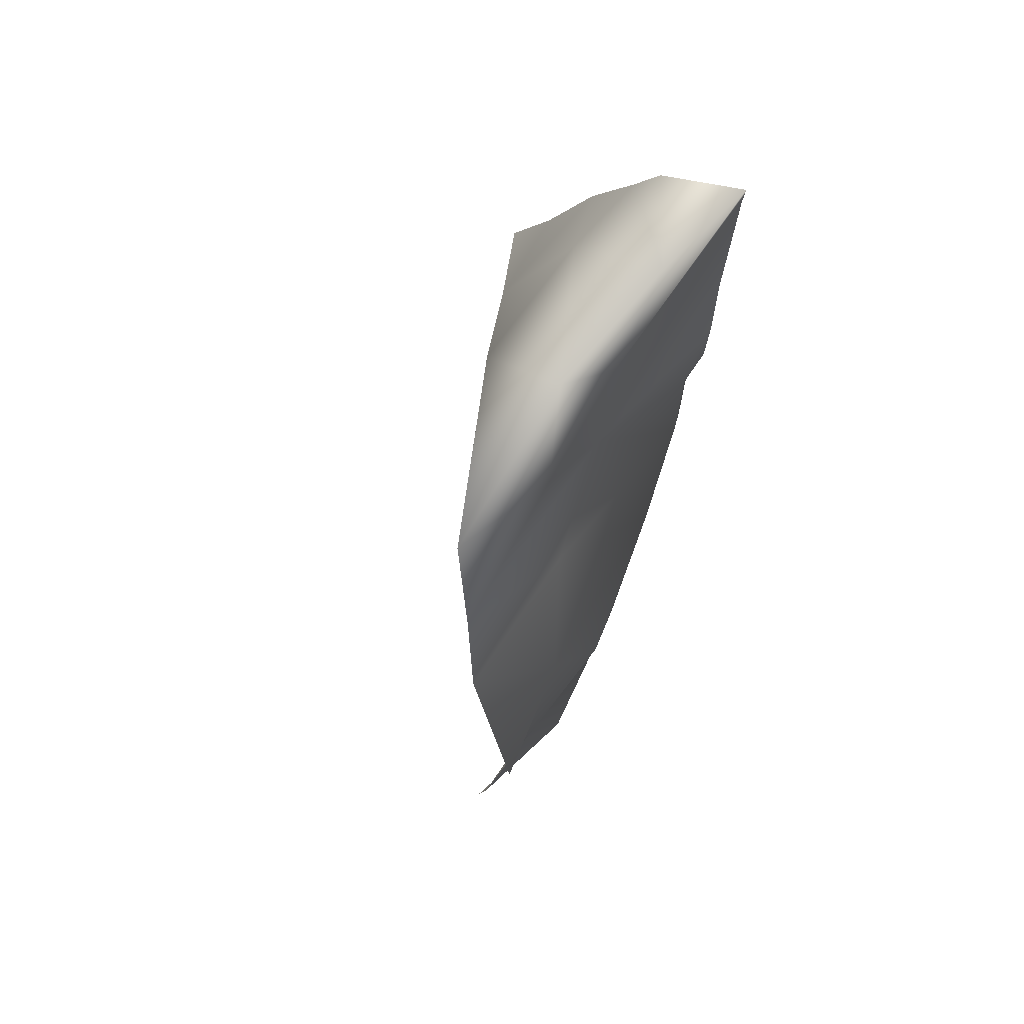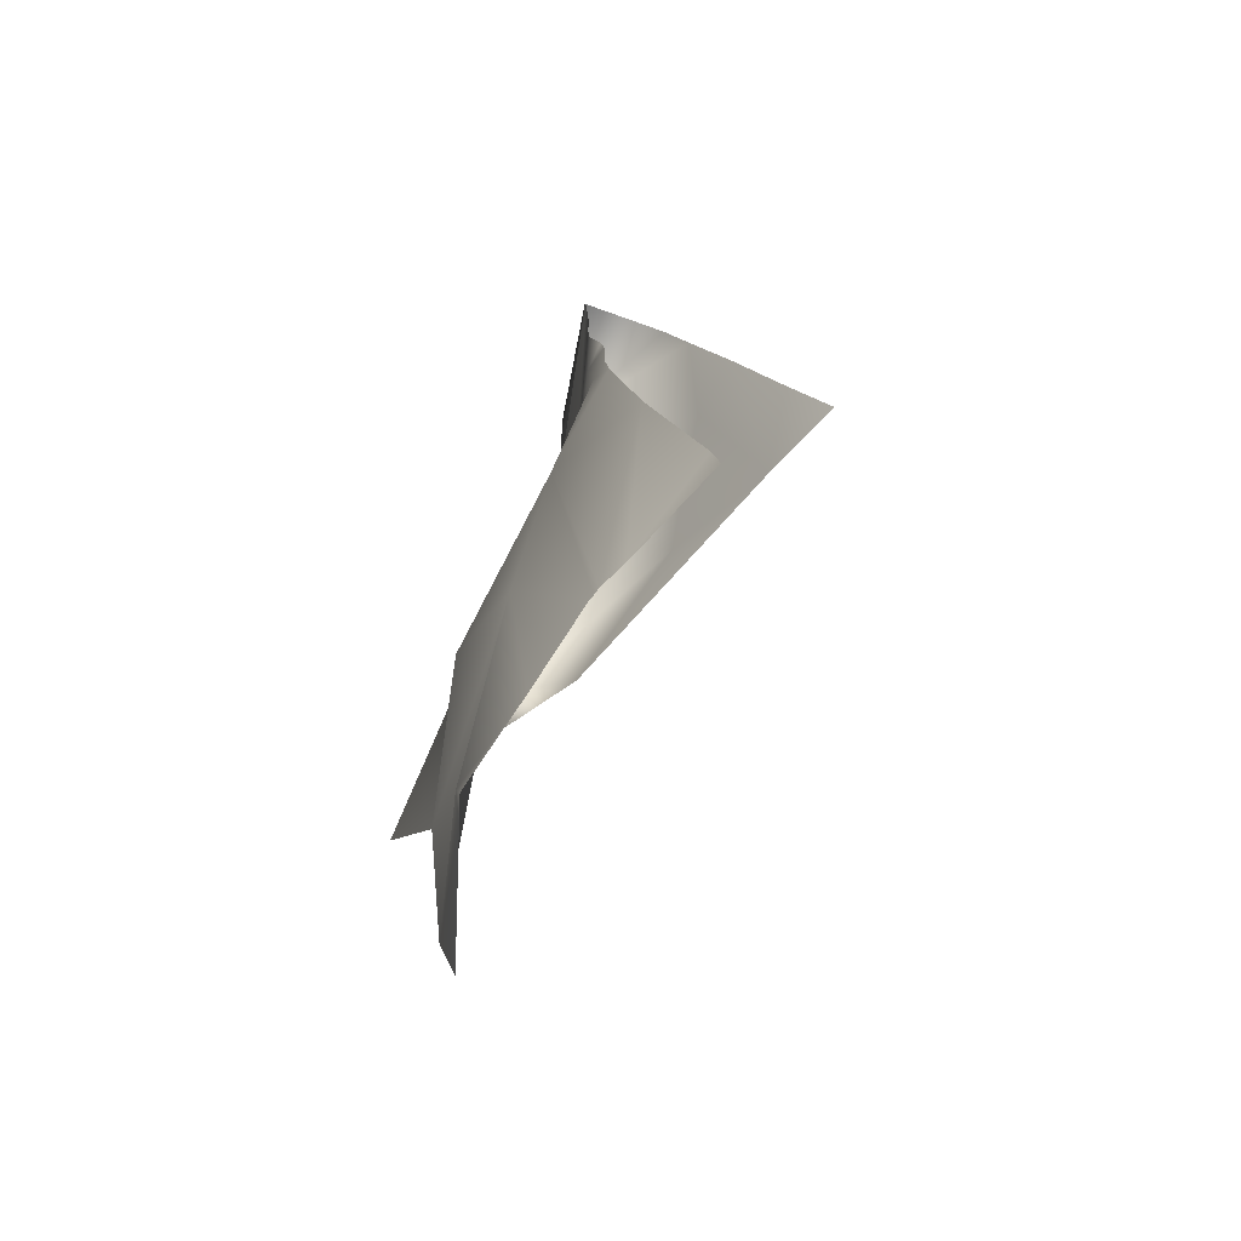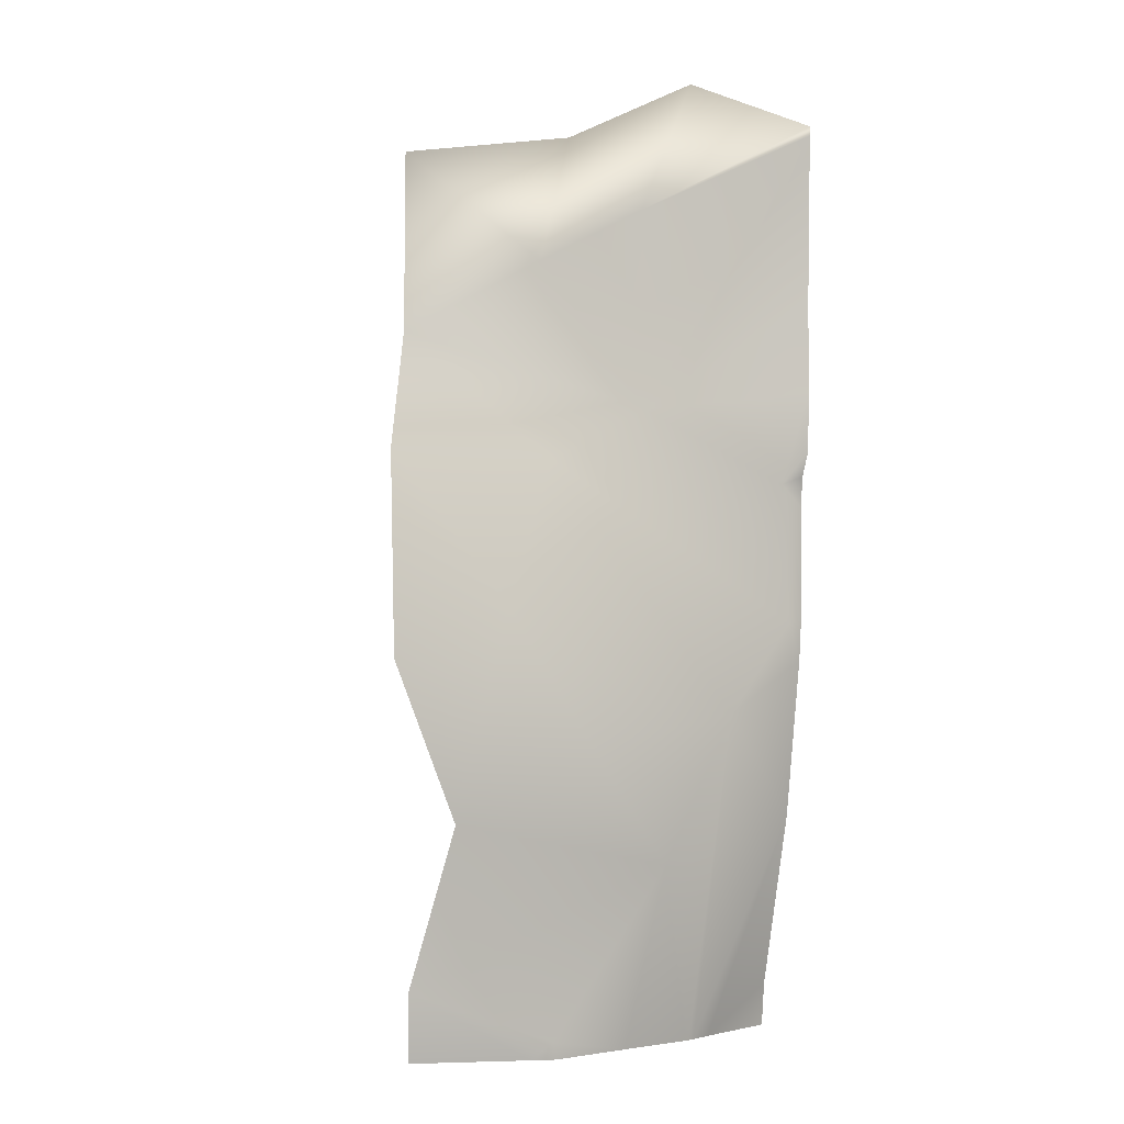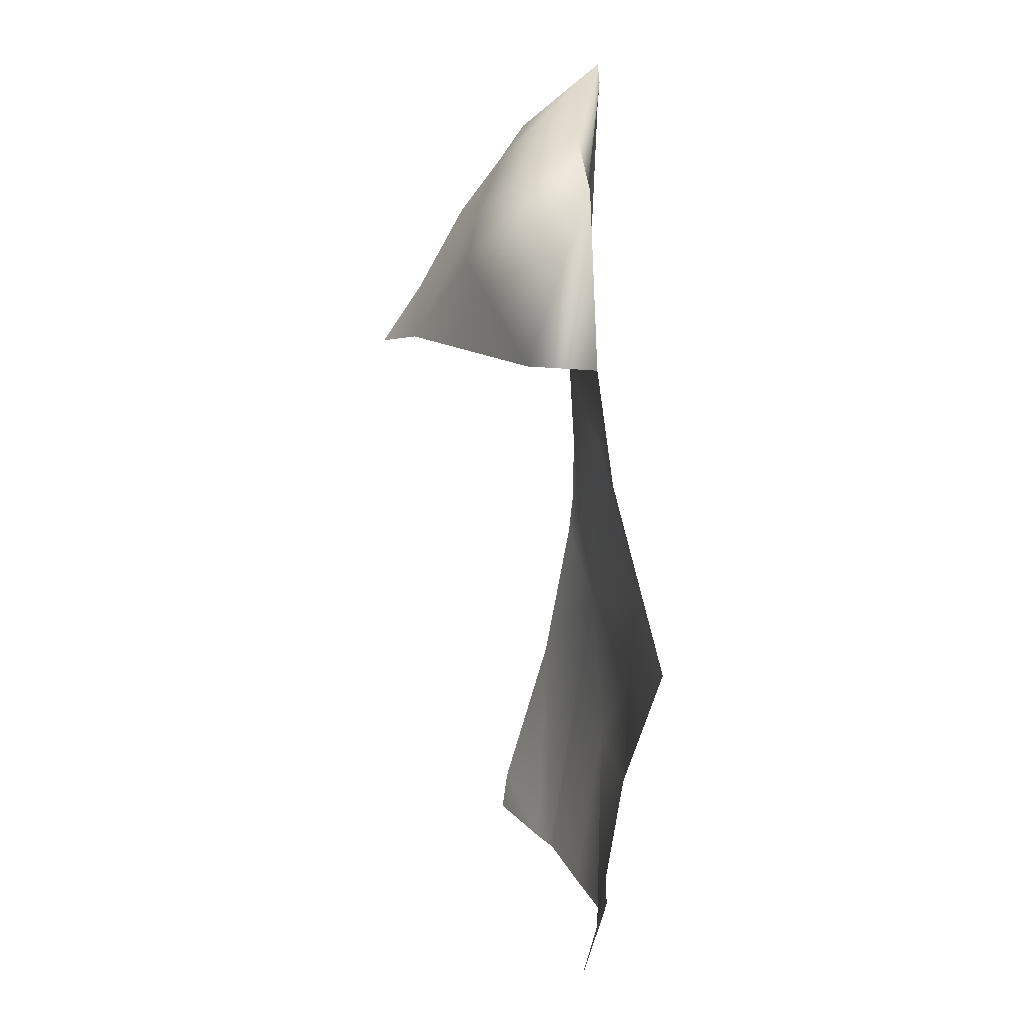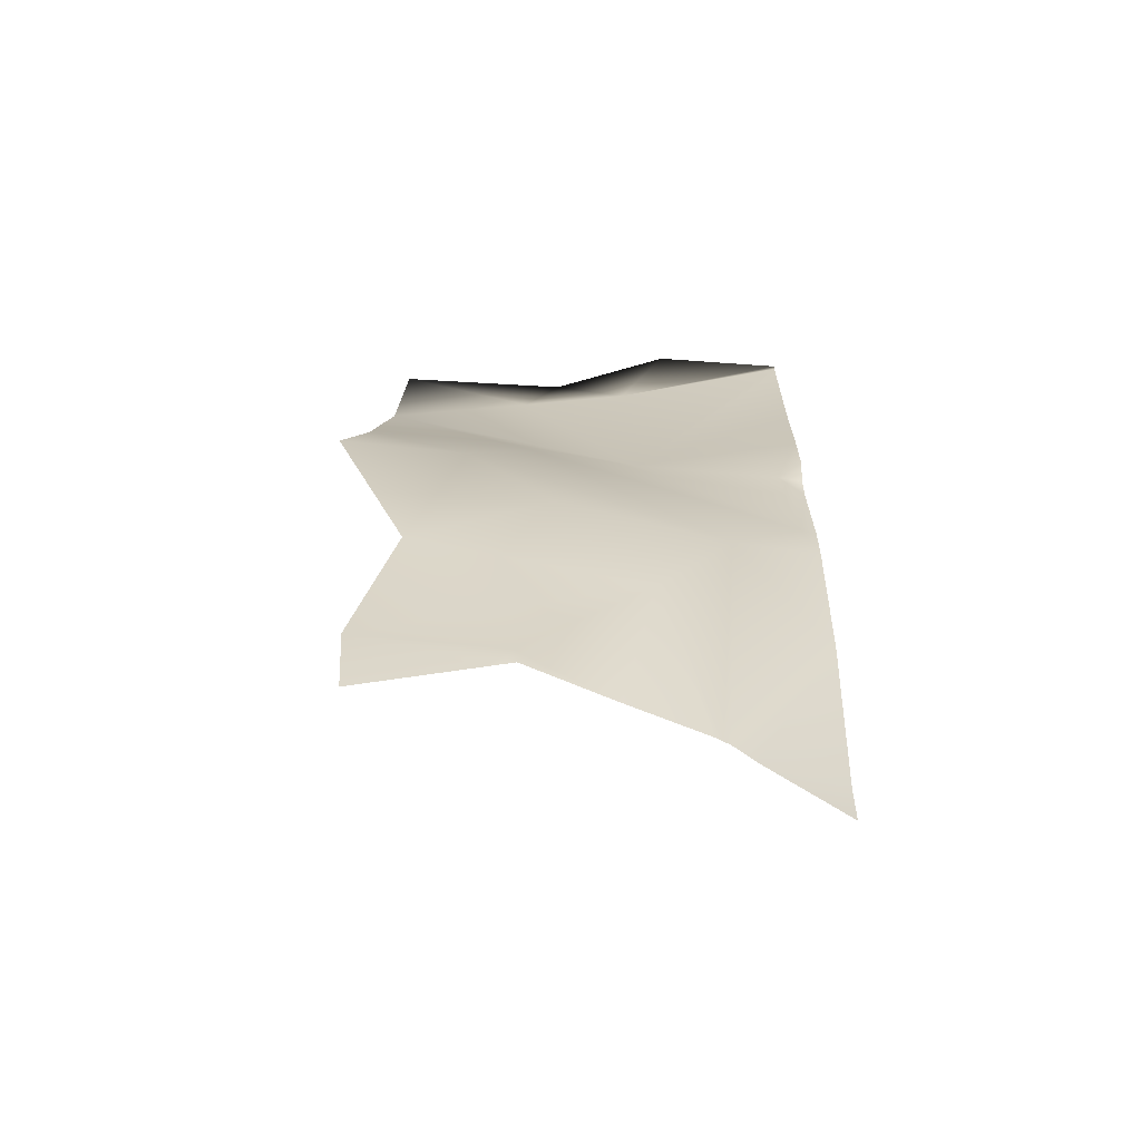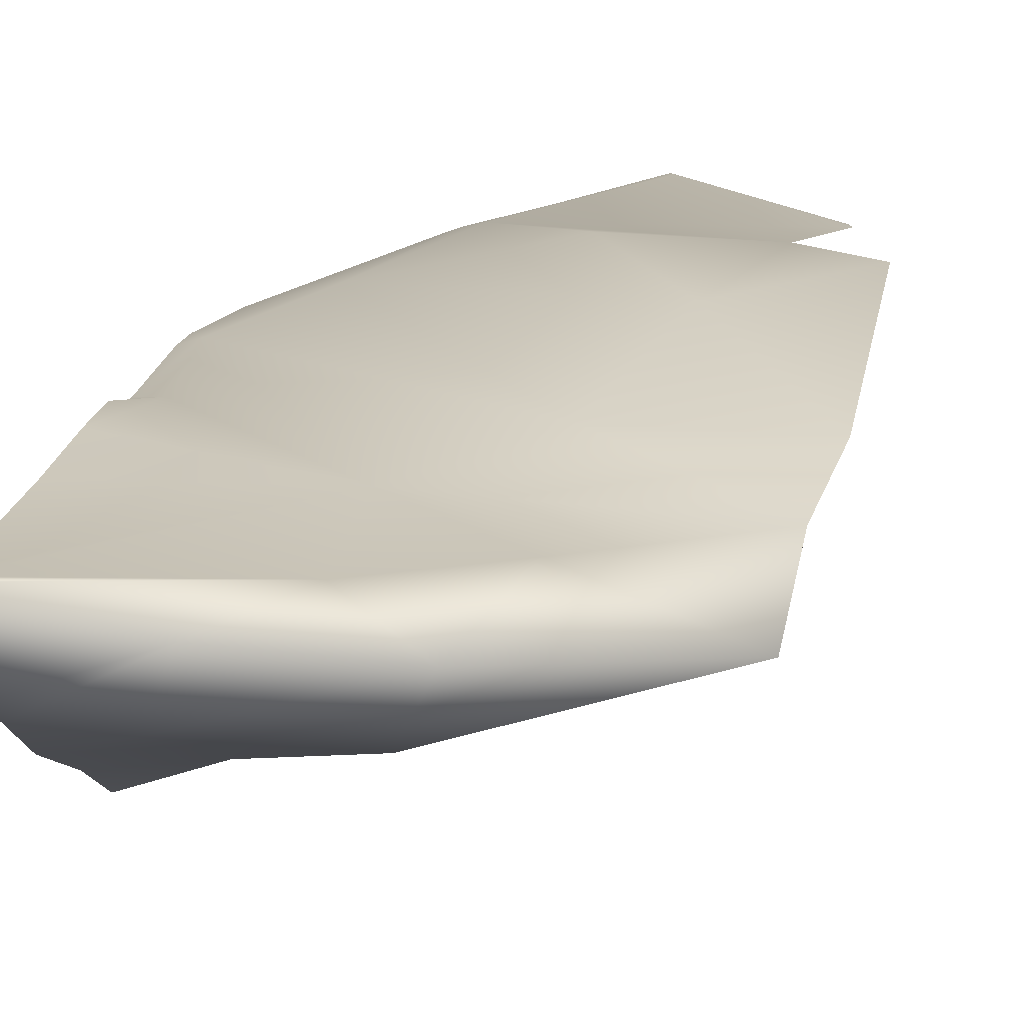
<metadata>
{"format":"obj","ext":"obj","renderer":"f3d","projection":"perspective","resolution":1024,"background":"white","views":[{"elev":66.9,"azim":-57.1,"up":"+Y"},{"elev":-77.4,"azim":73.3,"up":"+Y"},{"elev":-3.7,"azim":-23.8,"up":"+Y"},{"elev":18.1,"azim":-92.0,"up":"+Y"},{"elev":-68.8,"azim":-5.9,"up":"+Y"},{"elev":19.8,"azim":-171.8,"up":"+Z"}]}
</metadata>
<code>
g terrainMesh.038
v -31.64 78.45 49.61
v -34.1 71.88 48.94
v -37.75 75.41 48.06
v -25 74.35 45.79
v -25 76.84 50.26
v -31.64 78.45 49.61
v -25 61.5 37.35
v -25 64.81 39.58
v -29.14 62.67 39.27
v -25 69.35 42.11
v -28.23 69.75 43.02
v -25 72.38 44.4
v -31.64 78.45 49.61
v -25 74.35 45.79
v -37.75 75.41 48.06
v -35.24 68.26 42.32
v -42.39 64.04 45.33
v -46.47 73.74 48.15
v -46.67 64.85 48.62
v -25 59.91 49.76
v -25 58.68 49.19
v -26.36 58.2 49.41
v -25 57.12 49
v -25.85 51.1 49.18
v -25 51.29 48.93
v -25 49.19 48.72
v -29.61 46.43 49.89
v -25 41.13 47.31
v -39.25 58.9 49.4
v -33.55 61.88 48.1
v -30.52 30 47.34
v -29.38 30 46.68
v -25 32.24 44.8
v -25 30 44.51
v -30.85 30 47.46
v -33.51 39.05 50.23
v -31.12 30 47.57
v -35.03 30 48.71
v -39.5 30.85 50.19
v -39.29 30 50.03
v -46.44 33.44 49.06
v -44.66 41.3 50.52
v -38.06 44.85 51.6
v -42.28 51.59 51.25
v -48.29 49.06 52.09
v -47.58 59.11 49.41
v -46.67 64.85 48.62
v -39.6 68.86 48.76
v -46.47 73.74 48.15
v -37.75 75.41 48.06
v -34.1 71.88 48.94
v -25 76.37 50.23
v -25 75.66 50.16
v -25 76.84 50.26
v -31.64 78.45 49.61
v -40.5 30 49.72
v -46.14 30 48.26
v -46.44 33.44 49.06
v -39.5 30.85 50.19
v -39.29 30 50.03
v -25 67.65 49.9
v -33.55 61.88 48.1
v -25 75.66 50.16
v -25 62.94 49.89
v -26.36 58.2 49.41
v -25.85 51.1 49.18
v -25 59.91 49.76
g terrainMesh.038_0
f 3 2 1
f 6 5 4
f 9 8 7
f 10 8 9
f 11 10 9
f 10 11 12
f 12 11 13
f 14 12 13
f 13 11 15
f 16 11 9
f 16 15 11
f 9 17 16
f 18 15 16
f 18 16 17
f 18 17 19
f 22 21 20
f 23 21 22
f 22 24 23
f 24 25 23
f 26 25 24
f 27 26 24
f 28 26 27
f 29 27 24
f 30 29 24
f 27 31 28
f 31 32 28
f 32 33 28
f 34 33 32
f 27 35 31
f 27 36 35
f 36 37 35
f 38 37 36
f 39 38 36
f 40 38 39
f 39 36 41
f 42 41 36
f 43 36 27
f 43 42 36
f 27 44 43
f 43 44 42
f 45 42 44
f 45 44 46
f 44 27 29
f 44 29 46
f 29 47 46
f 29 30 47
f 47 30 48
f 49 47 48
f 50 49 48
f 50 48 51
f 30 51 48
f 51 30 52
f 30 53 52
f 51 52 54
f 55 51 54
f 58 57 56
f 59 58 56
f 60 59 56
f 63 62 61
f 61 62 64
f 64 62 65
f 66 65 62
f 67 64 65

</code>
